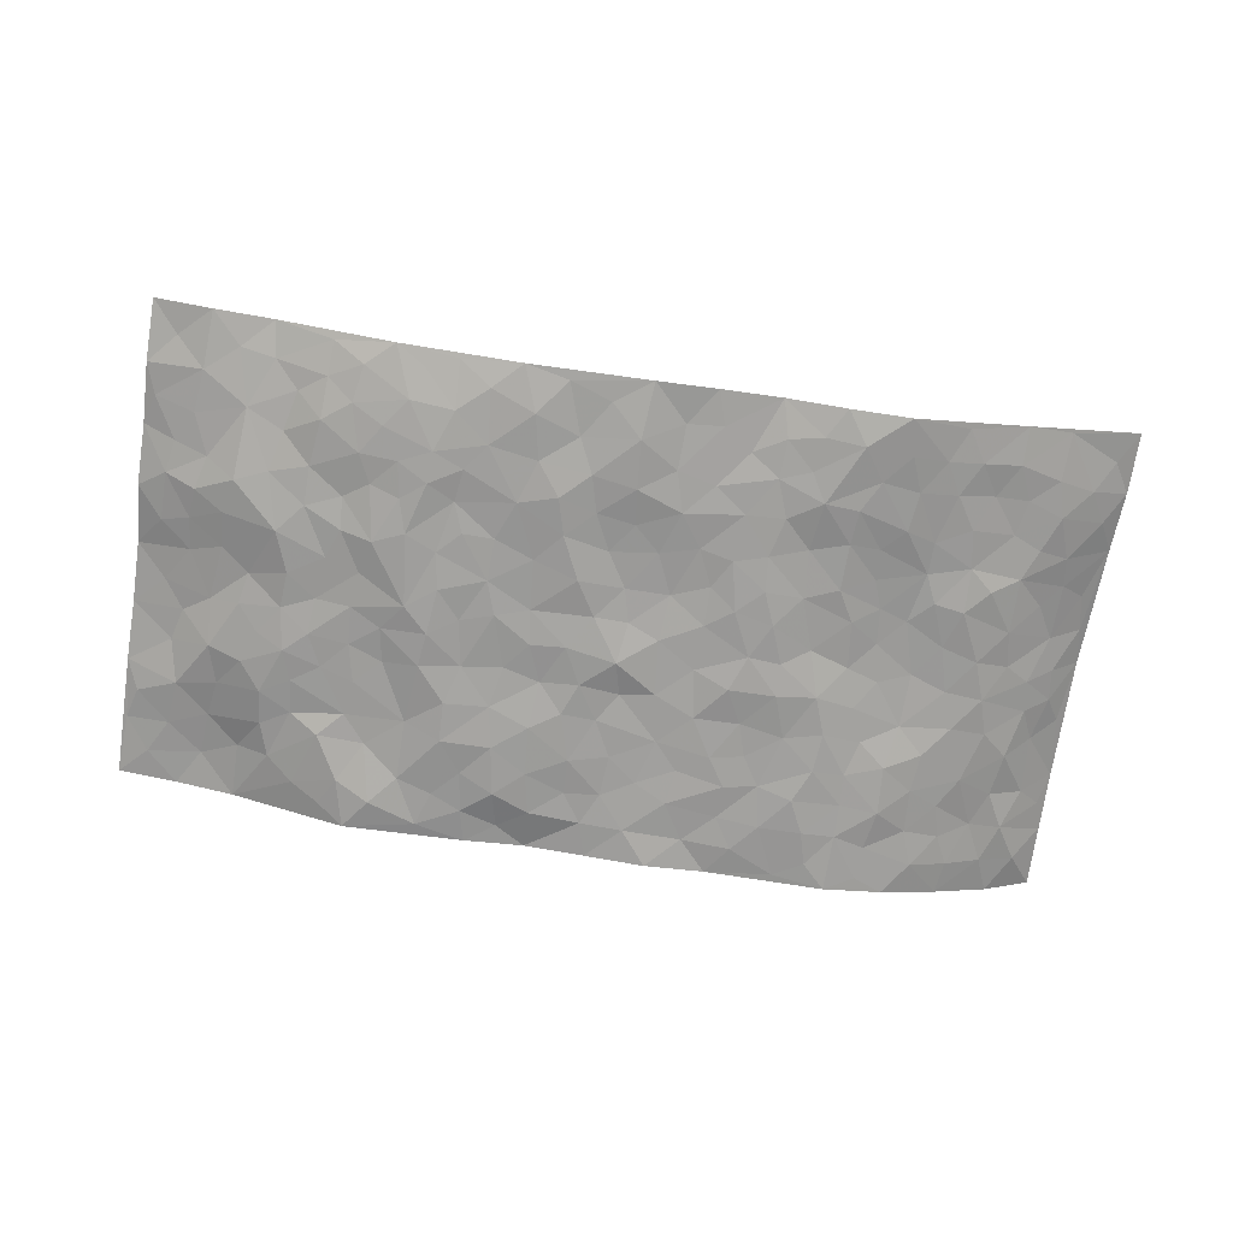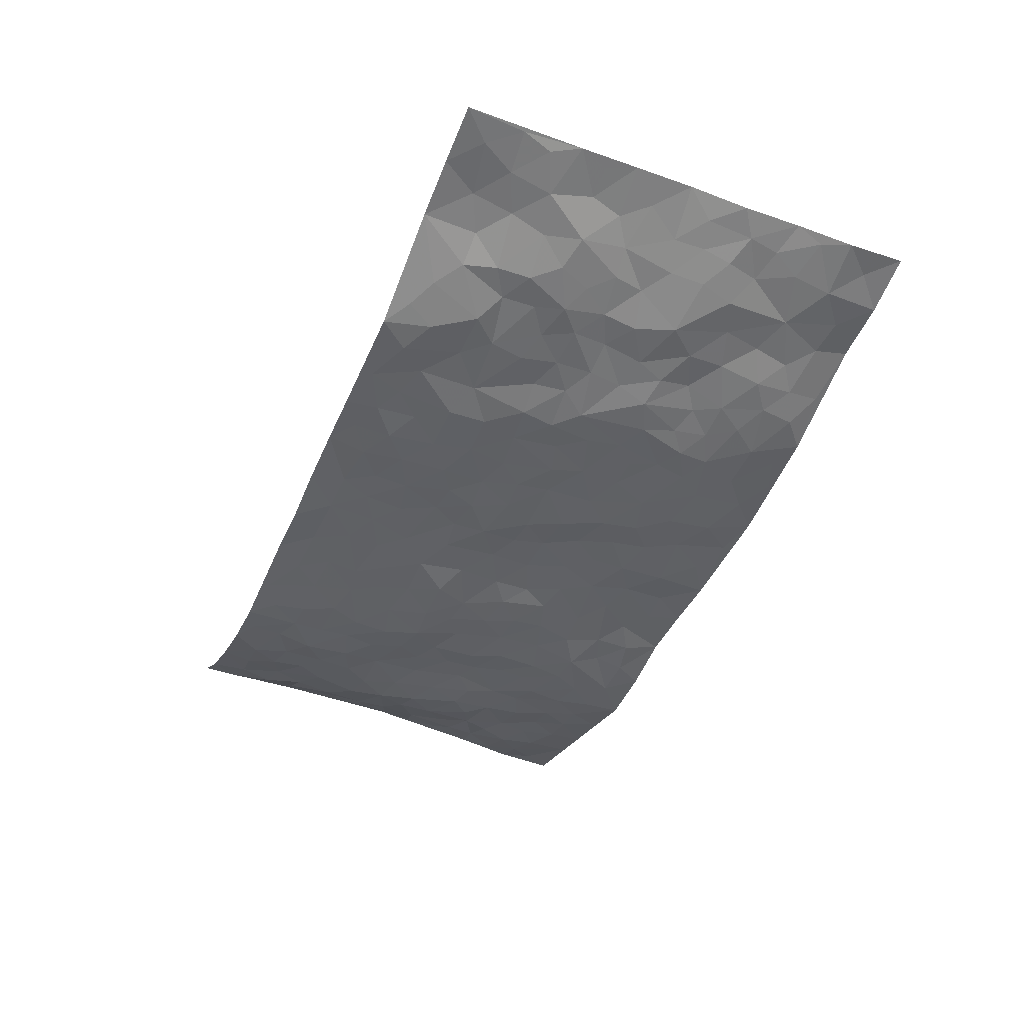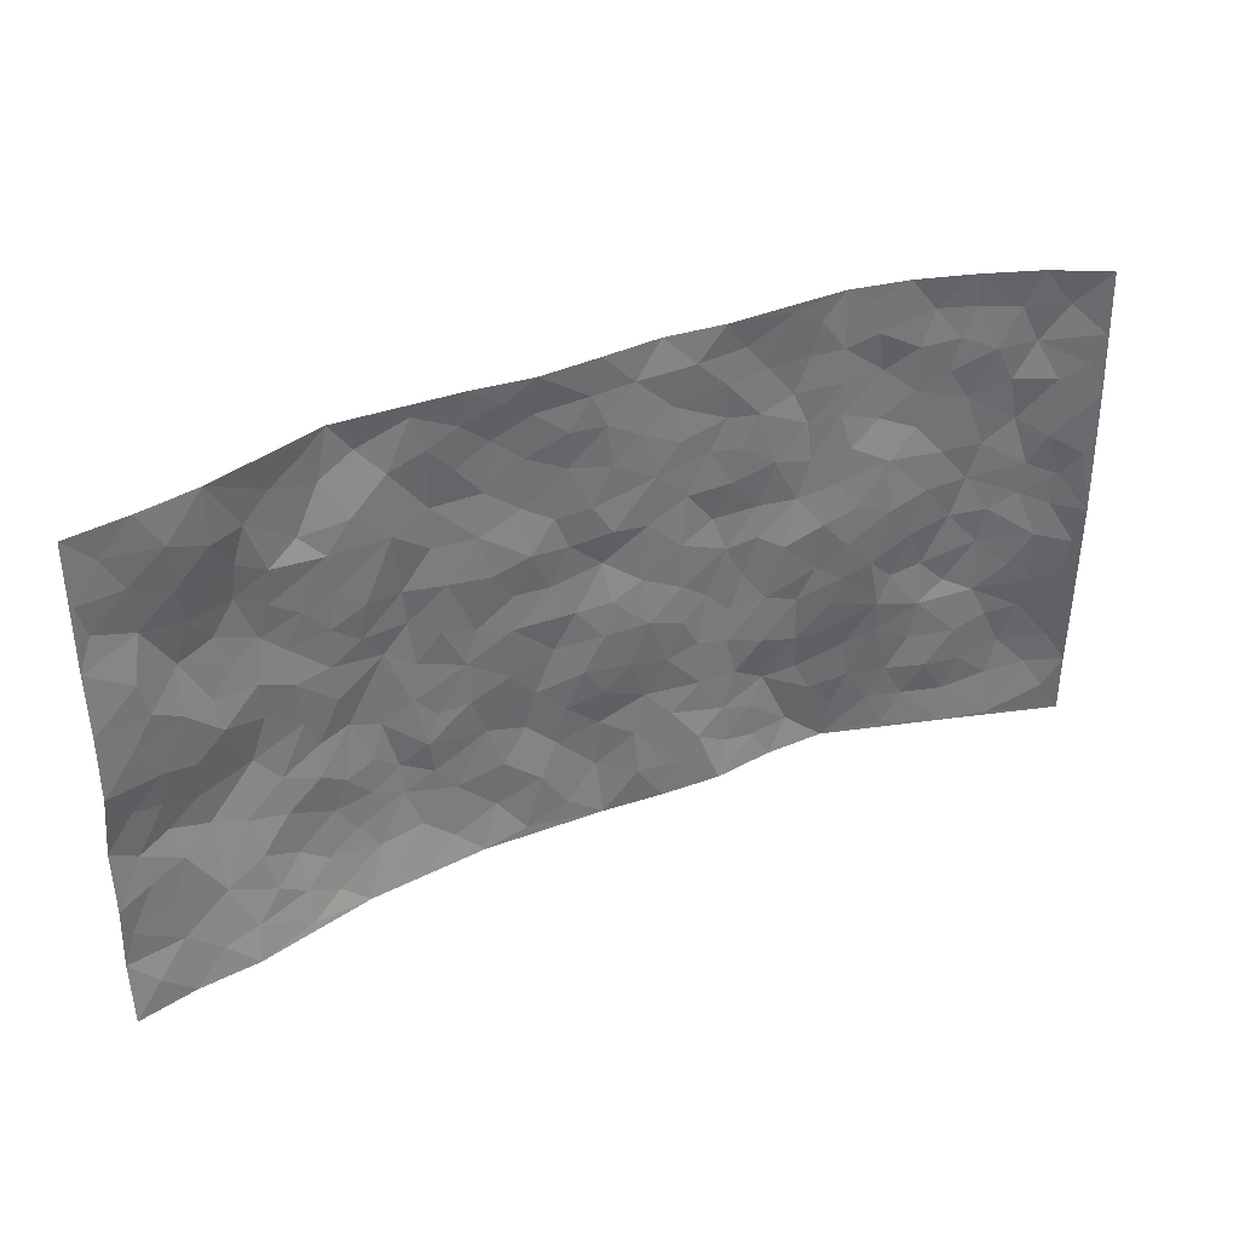
<metadata>
{"format":"obj","ext":"obj","renderer":"f3d","projection":"perspective","resolution":1024,"background":"white","views":[{"elev":-70.8,"azim":-8.0,"up":"+Z"},{"elev":-44.8,"azim":-112.5,"up":"+Z"},{"elev":35.5,"azim":-27.5,"up":"+Y"}]}
</metadata>
<code>
v -0.9686 0.003503 0.09837
v -0.9704 0.9961 0.09427
v 0.967 0.002974 0.09956
v 0.9481 1.002 0.1281
v -0.7946 0.3925 0.03267
v -0.9655 0.4993 0.1024
v -0.8542 0.3581 0.04943
v 0.002367 0.001156 -0.03482
v -0.969 0.2518 0.09361
v -0.9161 0.3385 0.07042
v -0.726 0.004333 0.0576
v -0.9708 0.1274 0.08804
v -0.7099 0.2929 0.01614
v -0.8488 0.002901 0.06984
v -0.8355 0.2895 0.05297
v -0.489 0.002222 -0.007529
v -0.9497 0.1896 0.08436
v -0.2942 0.1658 -0.0463
v -0.7767 0.3217 0.02376
v -0.8565 0.1212 0.06132
v -0.9145 0.06563 0.08417
v -0.7888 0.06572 0.05696
v -0.6687 0.128 0.02508
v -0.7178 0.0765 0.04386
v -0.8677 0.2083 0.06221
v -0.903 0.2711 0.07113
v -0.765 0.1779 0.04069
v -0.6895 0.2104 0.02256
v -0.8556 0.4876 0.06492
v -0.9707 0.3761 0.08738
v -0.7277 0.9966 0.0478
v -0.5382 0.2217 -0.02125
v 0.2629 0.1572 -0.03741
v -0.9686 0.7472 0.09514
v -0.3693 0.3922 -0.04317
v -0.7788 0.7515 0.03984
v -0.7927 0.8294 0.05528
v -0.582 0.4418 -0.01126
v -0.6015 0.6052 -0.01022
v -0.4934 0.9976 -0.03294
v -0.945 0.6854 0.09255
v -0.6613 0.562 0.004132
v -0.3923 0.7536 -0.03159
v -0.5103 0.2792 -0.02339
v -0.4615 0.2241 -0.03432
v -0.497 0.1612 -0.02683
v -0.4495 0.6358 -0.02654
v -0.369 0.5595 -0.04726
v 0.1664 0.4728 -0.03148
v -0.3353 0.2199 -0.04539
v -0.2118 0.6104 -0.03773
v -0.3778 0.629 -0.04364
v -0.3025 0.05642 -0.04123
v -0.6285 0.7099 -0.002272
v -0.3971 0.1929 -0.04442
v -0.8617 0.6171 0.07117
v -0.03836 0.3477 -0.0302
v 0.0578 0.3389 -0.02662
v 0.2991 0.4506 -0.04252
v -0.09548 0.551 -0.04141
v -0.1662 0.5557 -0.04083
v 0.09253 0.6292 -0.03099
v -0.6332 0.3458 -0.00323
v -0.7463 0.573 0.02581
v -0.9431 0.808 0.08404
v -0.5605 0.1285 -0.01105
v -0.367 0.01186 -0.02463
v -0.7906 0.4656 0.04042
v -0.6179 0.1718 -0.00217
v -0.6097 0.01947 0.02221
v -0.2446 0.001077 -0.03815
v -0.6133 0.08868 0.01104
v -0.5463 0.05279 -0.00493
v -0.4311 0.03709 -0.0209
v -0.4525 0.1028 -0.02987
v -0.8809 0.685 0.0768
v -0.9617 0.8717 0.09233
v -0.7329 0.5083 0.02763
v -0.0003141 0.9974 -0.0275
v -0.8009 0.6743 0.03659
v -0.5616 0.3146 -0.01062
v -0.5134 0.4603 -0.02325
v 0.006966 0.5706 -0.04132
v -0.04937 0.4824 -0.037
v 0.003071 0.4192 -0.02681
v -0.1232 0.1276 -0.03762
v -0.5706 0.6695 -0.01165
v -0.9033 0.5614 0.08368
v -0.7324 0.6905 0.01659
v -0.4506 0.296 -0.03685
v -0.6308 0.2673 0.0009289
v -0.5029 0.6879 -0.02152
v -0.1739 0.4846 -0.03807
v -0.2638 0.4353 -0.0435
v -0.6489 0.6485 -0.004457
v -0.008642 0.1163 -0.04356
v -0.4179 0.5099 -0.04423
v -0.3451 0.2869 -0.04025
v -0.2419 0.5032 -0.04425
v -0.1808 0.3813 -0.04105
v -0.9659 0.6232 0.1008
v -0.705 0.6221 0.01207
v -0.8065 0.5789 0.05018
v -0.3636 0.1087 -0.04143
v -0.5226 0.5325 -0.02178
v -0.6841 0.4058 -0.0002478
v -0.1297 0.3236 -0.04572
v -0.1487 0.2487 -0.05048
v -0.5191 0.611 -0.02035
v 0.1089 0.7279 -0.03063
v -0.002317 0.2145 -0.04099
v -0.07257 0.2726 -0.03808
v 0.005134 0.2877 -0.03181
v -0.432 0.3629 -0.04366
v -0.1961 0.1831 -0.04601
v -0.6544 0.4875 -0.000866
v -0.5576 0.3805 -0.01816
v -0.4948 0.3908 -0.03501
v -0.3096 0.5237 -0.04145
v -0.2599 0.3493 -0.04292
v -0.3574 0.4664 -0.04616
v -0.2267 0.2701 -0.04829
v -0.09034 0.4109 -0.04371
v -0.5945 0.5309 -0.005648
v -0.09112 0.1977 -0.0429
v -0.2127 0.0923 -0.04914
v -0.4011 0.2569 -0.04638
v -0.9186 0.4378 0.07749
v -0.8608 0.4206 0.05873
v 0.0928 0.4219 -0.02277
v 0.2104 0.2372 -0.03503
v 0.08304 0.516 -0.02993
v 0.01946 0.4876 -0.0284
v 0.1675 0.3921 -0.02881
v 0.7879 0.4978 0.03786
v 0.2209 0.4329 -0.03931
v 0.2681 0.3129 -0.03923
v 0.1613 0.5663 -0.03078
v 0.123 0.9972 -0.0403
v -0.2949 0.6194 -0.03951
v 0.4264 0.8792 -0.04512
v 0.492 0.9978 -0.04122
v -0.2157 0.7805 -0.04659
v -0.05905 0.8633 -0.03179
v -0.3235 0.3475 -0.04349
v -0.4607 0.5653 -0.03086
v -0.07229 0.05221 -0.03722
v -0.1569 0.02146 -0.03804
v 0.1255 0.001832 -0.02567
v 0.01321 0.859 -0.02992
v -0.01677 0.6986 -0.03171
v 0.4255 0.197 -0.04443
v 0.3438 0.2895 -0.03606
v 0.5923 0.527 -0.001518
v 0.5263 0.5472 -0.01468
v 0.4594 0.1355 -0.04124
v 0.5262 0.2285 -0.0286
v 0.417 0.3618 -0.0363
v 0.02262 0.6391 -0.02798
v -0.05931 0.6267 -0.03857
v -0.1472 0.729 -0.04475
v -0.08674 0.6924 -0.03915
v -0.06049 0.7904 -0.03725
v -0.137 0.6325 -0.03471
v 0.02079 0.7736 -0.03052
v 0.2459 0.997 -0.03135
v -0.01914 0.9256 -0.02976
v -0.2711 0.8456 -0.04037
v -0.2008 0.8799 -0.04543
v -0.3183 0.7806 -0.04595
v -0.2466 0.997 -0.02854
v -0.2295 0.6958 -0.04197
v -0.32 0.6999 -0.04498
v -0.1408 0.8292 -0.04319
v -0.1237 0.9958 -0.01918
v 0.2187 0.7447 -0.03797
v 0.1744 0.6659 -0.03487
v 0.3285 0.5942 -0.04413
v 0.2621 0.5221 -0.04084
v 0.2673 0.6645 -0.03733
v 0.4269 0.7433 -0.04326
v 0.3577 0.6821 -0.03842
v 0.2872 0.732 -0.03701
v 0.06841 0.9279 -0.03475
v 0.07894 0.822 -0.03135
v 0.1457 0.8566 -0.03634
v 0.2513 0.8719 -0.03521
v 0.3232 0.7922 -0.03852
v 0.2327 0.5945 -0.04348
v -0.8739 0.8655 0.07264
v -0.6823 0.816 0.01341
v -0.8629 0.7734 0.06247
v -0.8482 0.9963 0.07453
v -0.9133 0.9376 0.08191
v -0.8018 0.919 0.06606
v -0.7268 0.8833 0.04402
v -0.6067 0.9285 -0.002052
v -0.6614 0.885 0.0147
v -0.6889 0.7455 0.006448
v -0.564 0.8131 -0.01766
v -0.6228 0.7803 0.00247
v -0.5157 0.9 -0.03038
v -0.3946 0.8776 -0.0329
v -0.5481 0.9594 -0.01859
v -0.4678 0.8157 -0.02321
v -0.4467 0.9354 -0.04028
v -0.3482 0.9719 -0.03413
v -0.5141 0.7601 -0.0183
v -0.323 0.9004 -0.03555
v -0.2607 0.9296 -0.03575
v 0.1568 0.7837 -0.03297
v 0.2556 0.803 -0.03945
v 0.1888 0.932 -0.03251
v 0.3949 0.811 -0.04622
v 0.3386 0.8796 -0.04257
v 0.3831 0.9816 -0.03802
v 0.2897 0.9365 -0.03926
v 0.4437 0.9473 -0.0418
v 0.3822 0.493 -0.03273
v 0.3273 0.5282 -0.03919
v 0.4862 0.6039 -0.02821
v 0.4349 0.6637 -0.04058
v 0.4086 0.5871 -0.04151
v 0.356 0.1905 -0.04955
v 0.4834 0.335 -0.02312
v 0.4612 0.5226 -0.02492
v 0.3489 0.3876 -0.03723
v -0.1251 0.9141 -0.03851
v -0.1852 0.9556 -0.02662
v 0.3238 0.1332 -0.04208
v 0.6134 0.01571 -0.009716
v 0.2023 0.3326 -0.03503
v 0.2728 0.3841 -0.04218
v 0.5857 0.2487 -0.0128
v 0.7307 0.9989 0.01639
v 0.9597 0.2518 0.1148
v 0.4946 0.8115 -0.03621
v 0.7192 0.4883 0.01055
v 0.4912 0.7462 -0.03495
v 0.9503 0.5009 0.1329
v 0.6701 0.2953 0.003238
v 0.5105 0.4684 -0.01469
v 0.7757 0.3122 0.03049
v 0.5625 0.4162 -0.007104
v 0.4952 0.002686 -0.04541
v 0.09079 0.2515 -0.03339
v 0.5097 0.07786 -0.03847
v 0.1354 0.3181 -0.02939
v 0.4195 0.267 -0.03841
v 0.8661 0.2666 0.06533
v 0.6428 0.4626 0.0002
v 0.5808 0.08326 -0.01982
v 0.4515 0.4262 -0.02962
v 0.6092 0.3727 -0.009316
v 0.2891 0.2323 -0.04058
v 0.481 0.272 -0.02841
v 0.2675 0.0784 -0.03483
v 0.3716 0.002184 -0.04119
v 0.2494 0.002623 -0.02157
v 0.2041 0.1147 -0.02654
v 0.06909 0.1691 -0.03148
v 0.1466 0.1892 -0.03055
v 0.6146 0.1487 -0.01051
v 0.775 0.4239 0.02938
v 0.7458 0.2224 0.02777
v 0.6522 0.08198 -0.001921
v 0.6713 0.3856 -0.002988
v 0.7192 0.3401 0.008878
v 0.8744 0.3274 0.07598
v 0.7463 0.5684 0.01712
v 0.691 0.1468 0.01411
v 0.761 0.1513 0.03117
v 0.8315 0.3686 0.05919
v 0.923 0.3506 0.1061
v 0.872 0.4396 0.08181
v 0.5837 0.3139 -0.009831
v 0.817 0.1074 0.04482
v 0.3359 0.06328 -0.04266
v 0.4153 0.06889 -0.05155
v 0.07286 0.07725 -0.02679
v 0.1453 0.07207 -0.02665
v 0.9483 0.7524 0.1339
v 0.7309 0.0806 0.0204
v 0.6567 0.2169 -0.0004589
v 0.9374 0.4257 0.1189
v 0.8921 0.5101 0.08971
v 0.8049 0.2518 0.04135
v 0.5364 0.1492 -0.02841
v 0.7313 0.003076 0.02678
v 0.5044 0.3945 -0.01728
v 0.929 0.06531 0.08921
v 0.9656 0.1277 0.103
v 0.8365 0.1818 0.04822
v 0.8916 0.126 0.07021
v 0.8231 0.01064 0.05499
v 0.9268 0.19 0.08757
v 0.6674 0.5565 0.004964
v 0.6938 0.6334 0.005436
v 0.5871 0.6367 -0.008944
v 0.8227 0.6926 0.04617
v 0.6342 0.7715 -0.01215
v 0.9314 0.6265 0.1213
v 0.7676 0.6427 0.02477
v 0.8473 0.5962 0.06313
v 0.7344 0.7446 0.01416
v 0.8391 0.5314 0.05928
v 0.8999 0.5753 0.09511
v 0.8766 0.6608 0.08555
v 0.6431 0.6926 -0.008639
v 0.5693 0.7235 -0.02638
v 0.5124 0.6744 -0.02689
v 0.847 0.8539 0.0567
v 0.712 0.8716 0.009353
v 0.8077 0.778 0.04337
v 0.8818 0.7799 0.08644
v 0.7766 0.8452 0.03473
v 0.9459 0.8773 0.1292
v 0.6953 0.8028 0.004034
v 0.9285 0.8141 0.118
v 0.7405 0.9322 0.01602
v 0.8444 1 0.06248
v 0.6135 0.9981 -0.02027
v 0.815 0.9273 0.04503
v 0.8934 0.9306 0.08325
v 0.6633 0.9344 -0.009057
v 0.5594 0.9011 -0.02703
v 0.4948 0.8808 -0.03842
v 0.5528 0.9693 -0.03042
v 0.5739 0.8217 -0.03018
v 0.638 0.8606 -0.01029
f 29 6 128
f 12 21 20
f 26 10 9
f 55 45 46
f 27 19 15
f 26 9 17
f 101 6 88
f 12 1 21
f 7 15 19
f 125 86 96
f 84 123 85
f 129 29 128
f 25 27 15
f 12 20 17
f 73 75 66
f 22 14 11
f 26 17 25
f 9 12 17
f 25 15 26
f 5 129 7
f 52 146 48
f 55 18 50
f 7 19 5
f 20 27 25
f 124 82 105
f 41 76 34
f 20 14 22
f 14 20 21
f 14 21 1
f 24 22 11
f 24 27 22
f 72 66 69
f 69 32 91
f 70 24 11
f 24 23 27
f 17 20 25
f 27 20 22
f 10 15 7
f 10 26 15
f 23 28 27
f 27 13 19
f 28 23 69
f 13 27 28
f 119 121 94
f 10 7 129
f 6 30 128
f 9 10 30
f 36 192 80
f 80 102 89
f 118 81 44
f 64 103 78
f 115 126 86
f 45 32 46
f 91 63 13
f 129 68 29
f 95 87 54
f 95 54 199
f 202 40 204
f 82 97 105
f 29 88 6
f 18 55 104
f 148 126 71
f 38 82 124
f 50 18 122
f 117 82 38
f 5 19 106
f 82 117 118
f 80 64 102
f 127 45 55
f 194 77 190
f 98 35 114
f 39 124 105
f 127 50 98
f 106 19 13
f 66 75 46
f 39 95 42
f 63 117 38
f 95 89 102
f 101 56 76
f 51 140 99
f 18 53 126
f 62 83 132
f 45 127 90
f 112 113 57
f 103 29 68
f 130 85 58
f 109 39 105
f 35 94 121
f 113 246 58
f 151 165 163
f 120 100 94
f 114 127 98
f 192 190 65
f 95 39 87
f 36 191 37
f 67 104 74
f 56 101 88
f 13 63 106
f 192 34 76
f 268 241 243
f 108 115 125
f 93 84 60
f 133 84 85
f 156 288 157
f 101 76 41
f 80 103 64
f 105 97 146
f 99 61 51
f 92 109 47
f 125 96 111
f 158 227 153
f 75 104 55
f 69 66 32
f 81 91 32
f 106 78 68
f 42 64 78
f 77 34 65
f 24 70 72
f 75 73 16
f 16 71 67
f 2 34 77
f 13 28 91
f 103 56 88
f 56 80 76
f 72 69 23
f 11 16 70
f 16 73 70
f 16 67 74
f 115 18 126
f 24 72 23
f 73 72 70
f 16 74 75
f 72 73 66
f 32 45 44
f 84 83 60
f 66 46 32
f 78 106 116
f 117 63 81
f 67 53 104
f 103 68 78
f 69 91 28
f 36 80 89
f 106 38 116
f 106 68 5
f 81 118 117
f 62 132 138
f 32 44 81
f 53 67 71
f 57 58 85
f 123 100 107
f 93 60 61
f 33 230 224
f 8 96 147
f 132 133 130
f 140 48 119
f 93 100 123
f 122 98 50
f 164 60 160
f 53 71 126
f 125 112 108
f 193 194 195
f 75 55 46
f 63 91 81
f 56 103 80
f 196 198 31
f 18 104 53
f 121 48 97
f 38 106 63
f 118 97 82
f 97 35 121
f 51 172 140
f 130 134 49
f 87 39 109
f 288 252 263
f 97 114 35
f 47 43 92
f 57 113 58
f 248 130 58
f 34 101 41
f 114 90 127
f 116 124 42
f 145 94 35
f 118 114 97
f 167 79 175
f 98 145 35
f 85 123 57
f 43 47 52
f 199 36 89
f 42 78 116
f 159 83 62
f 88 29 103
f 74 104 75
f 118 44 90
f 173 140 172
f 42 95 102
f 190 192 37
f 65 190 77
f 89 95 199
f 125 111 112
f 92 87 109
f 18 115 122
f 177 180 176
f 112 57 107
f 109 105 146
f 93 94 100
f 285 286 275
f 96 86 147
f 137 232 131
f 57 123 107
f 87 92 208
f 49 134 136
f 132 130 49
f 161 164 162
f 50 127 55
f 122 108 107
f 122 107 100
f 48 140 52
f 118 90 114
f 99 119 94
f 123 84 93
f 36 37 192
f 48 121 119
f 120 122 100
f 39 42 124
f 38 124 116
f 248 58 246
f 44 45 90
f 98 122 120
f 146 52 47
f 94 93 99
f 168 209 170
f 212 183 188
f 202 197 200
f 42 102 64
f 107 108 112
f 99 93 61
f 8 280 96
f 112 111 113
f 125 115 86
f 115 108 122
f 128 30 10
f 5 68 129
f 10 129 128
f 132 49 138
f 83 84 133
f 130 133 85
f 83 133 132
f 248 134 130
f 156 152 224
f 151 110 165
f 212 186 211
f 153 224 249
f 254 251 244
f 246 261 262
f 225 158 249
f 49 136 179
f 185 184 150
f 214 188 181
f 181 188 182
f 161 163 174
f 143 170 172
f 110 211 185
f 184 79 167
f 174 228 169
f 62 110 159
f 163 150 144
f 210 169 229
f 170 143 168
f 176 211 110
f 98 120 145
f 94 145 120
f 48 146 97
f 109 146 47
f 148 86 126
f 147 86 148
f 71 8 148
f 8 147 148
f 244 276 254
f 232 136 134
f 174 143 161
f 60 83 160
f 163 162 151
f 159 160 83
f 261 281 262
f 259 281 149
f 219 220 59
f 246 113 111
f 33 255 131
f 157 256 152
f 137 255 153
f 230 278 279
f 262 260 33
f 154 155 242
f 131 255 137
f 248 131 232
f 281 280 149
f 259 258 278
f 220 179 59
f 159 151 160
f 162 160 151
f 164 61 60
f 228 174 144
f 144 174 163
f 159 110 151
f 161 172 164
f 186 184 185
f 161 162 163
f 61 164 51
f 160 162 164
f 187 217 213
f 150 163 165
f 205 202 200
f 79 184 139
f 170 43 173
f 174 169 143
f 161 143 172
f 167 144 150
f 176 180 183
f 172 170 173
f 223 226 221
f 185 150 165
f 99 140 119
f 207 206 203
f 172 51 164
f 43 52 173
f 173 52 140
f 167 175 228
f 228 229 169
f 210 168 169
f 177 110 62
f 189 138 179
f 62 138 177
f 136 232 233
f 181 182 222
f 150 184 167
f 178 180 189
f 49 179 138
f 177 138 189
f 180 178 182
f 178 179 220
f 307 308 304
f 222 223 221
f 215 187 188
f 176 183 212
f 187 213 186
f 214 215 188
f 185 211 186
f 237 181 239
f 182 188 183
f 110 185 165
f 216 215 141
f 211 176 212
f 182 183 180
f 176 110 177
f 213 184 186
f 178 189 179
f 177 189 180
f 195 190 37
f 197 198 200
f 195 194 190
f 34 192 65
f 80 192 76
f 37 196 195
f 194 2 77
f 193 2 194
f 196 37 191
f 31 193 195
f 198 196 191
f 31 195 196
f 199 201 191
f 197 204 31
f 198 191 201
f 31 198 197
f 201 199 54
f 36 199 191
f 54 208 201
f 208 43 205
f 208 54 87
f 198 201 200
f 206 205 203
f 43 170 203
f 210 207 209
f 40 202 206
f 31 204 40
f 197 202 204
f 208 205 200
f 43 203 205
f 205 206 202
f 203 209 207
f 171 40 207
f 40 206 207
f 208 200 201
f 43 208 92
f 170 209 203
f 168 143 169
f 207 210 171
f 168 210 209
f 188 187 212
f 212 187 186
f 166 139 213
f 184 213 139
f 237 214 181
f 215 214 141
f 216 141 218
f 213 217 166
f 142 166 216
f 217 216 166
f 187 215 217
f 216 217 215
f 237 141 214
f 142 216 218
f 223 222 182
f 179 136 59
f 223 220 219
f 267 238 251
f 237 327 141
f 223 182 178
f 158 290 253
f 220 223 178
f 59 233 227
f 233 59 136
f 248 246 131
f 153 249 158
f 251 254 267
f 223 219 226
f 111 261 246
f 297 251 238
f 276 256 157
f 167 228 144
f 229 228 175
f 175 171 229
f 229 171 210
f 260 257 33
f 265 271 272
f 266 289 283
f 269 243 250
f 249 224 152
f 266 283 271
f 227 233 137
f 253 227 158
f 325 313 320
f 135 264 275
f 310 329 239
f 270 298 297
f 249 256 225
f 275 273 269
f 311 222 221
f 155 154 299
f 234 276 157
f 310 311 299
f 222 239 181
f 221 226 155
f 266 263 252
f 242 290 244
f 264 273 275
f 273 264 243
f 242 244 154
f 276 290 225
f 288 234 157
f 240 282 302
f 275 286 306
f 225 290 158
f 234 263 284
f 241 254 276
f 233 232 137
f 137 153 227
f 264 135 238
f 244 251 154
f 260 259 257
f 227 253 219
f 33 224 255
f 154 297 299
f 240 302 307
f 297 154 251
f 264 268 243
f 253 226 219
f 271 284 263
f 277 294 293
f 290 242 253
f 241 234 284
f 59 227 219
f 242 155 226
f 252 245 231
f 157 152 156
f 257 230 33
f 152 256 249
f 278 230 257
f 262 33 131
f 224 153 255
f 259 278 257
f 134 248 232
f 230 279 224
f 96 261 111
f 261 96 280
f 280 281 261
f 246 262 131
f 252 247 245
f 268 267 241
f 283 277 272
f 288 247 252
f 275 274 285
f 295 291 294
f 267 268 264
f 263 234 288
f 309 310 299
f 290 276 244
f 283 272 271
f 267 254 241
f 265 243 241
f 236 240 285
f 297 238 270
f 303 305 298
f 241 276 234
f 221 155 299
f 272 277 293
f 250 243 287
f 286 285 240
f 284 271 265
f 271 263 266
f 295 3 291
f 225 256 276
f 241 284 265
f 289 266 231
f 3 292 291
f 321 235 323
f 293 294 296
f 279 278 258
f 245 279 258
f 279 156 224
f 260 281 259
f 280 8 149
f 262 281 260
f 231 266 252
f 267 264 238
f 306 304 270
f 283 289 295
f 243 269 273
f 236 269 250
f 294 292 296
f 274 236 285
f 269 274 275
f 250 287 293
f 245 289 231
f 236 274 269
f 156 279 247
f 242 226 253
f 247 279 245
f 243 265 287
f 288 156 247
f 265 272 293
f 296 292 236
f 293 287 265
f 295 294 277
f 277 283 295
f 236 250 296
f 289 3 295
f 292 294 291
f 293 296 250
f 300 304 308
f 325 320 235
f 329 330 326
f 270 304 303
f 270 303 298
f 309 305 301
f 135 306 270
f 299 297 298
f 298 309 299
f 238 135 270
f 300 314 305
f 303 300 305
f 304 306 307
f 300 303 304
f 282 319 315
f 322 325 235
f 275 306 135
f 307 306 286
f 240 307 286
f 308 307 302
f 302 282 308
f 308 282 315
f 305 309 298
f 310 309 301
f 310 301 329
f 310 239 311
f 222 311 239
f 299 311 221
f 319 312 315
f 312 323 316
f 301 305 318
f 305 314 316
f 300 308 315
f 316 314 312
f 312 314 315
f 315 314 300
f 323 312 324
f 316 313 318
f 282 4 317
f 330 313 325
f 4 321 324
f 235 320 323
f 282 317 319
f 312 319 317
f 326 325 322
f 316 320 313
f 316 318 305
f 142 218 327
f 327 218 141
f 316 323 320
f 324 312 317
f 4 324 317
f 321 323 324
f 318 313 330
f 328 326 322
f 326 327 329
f 329 327 237
f 326 328 327
f 322 142 328
f 327 328 142
f 329 237 239
f 301 318 330
f 326 330 325
f 330 329 301

</code>
